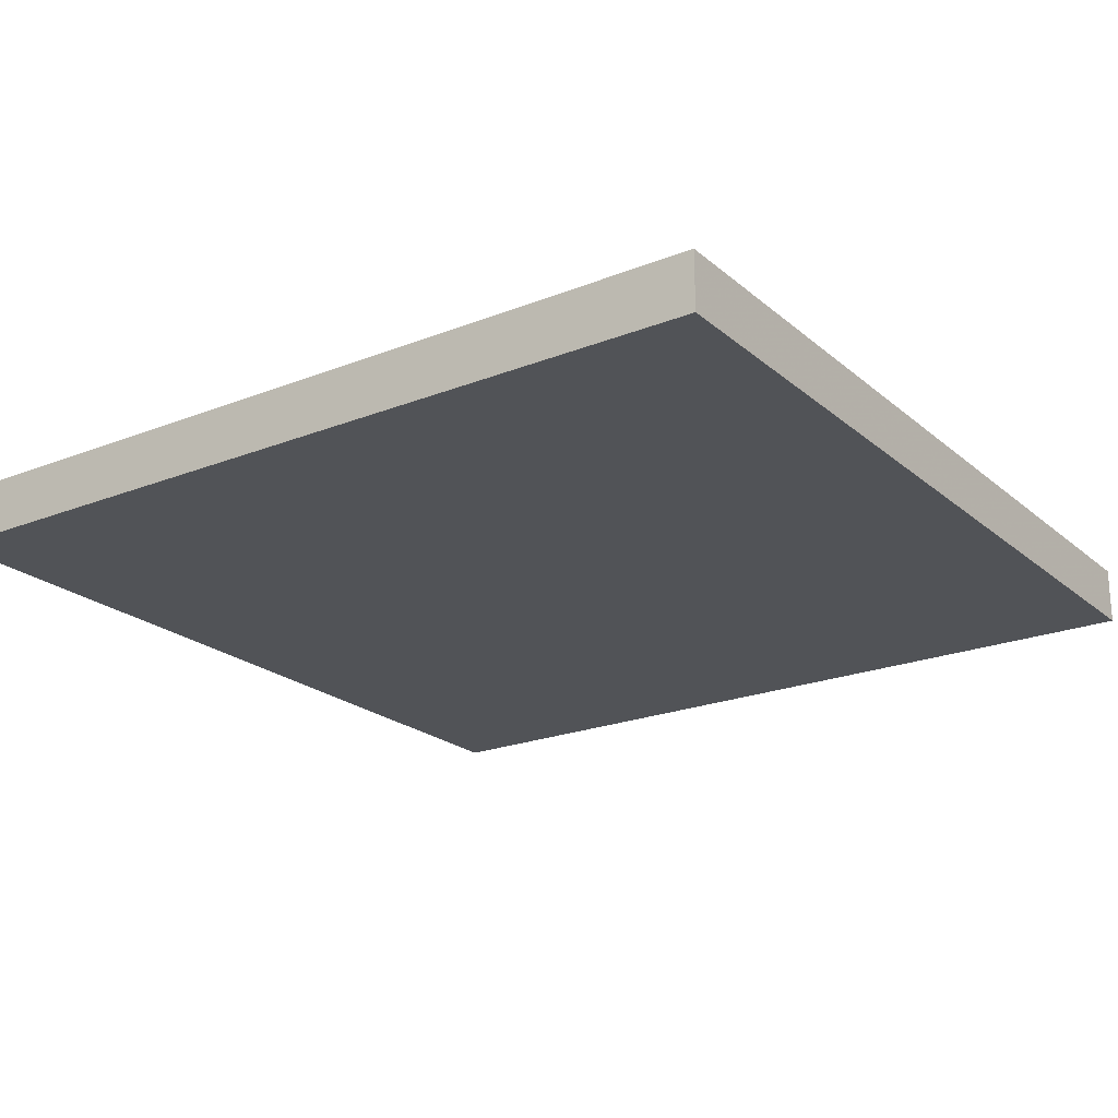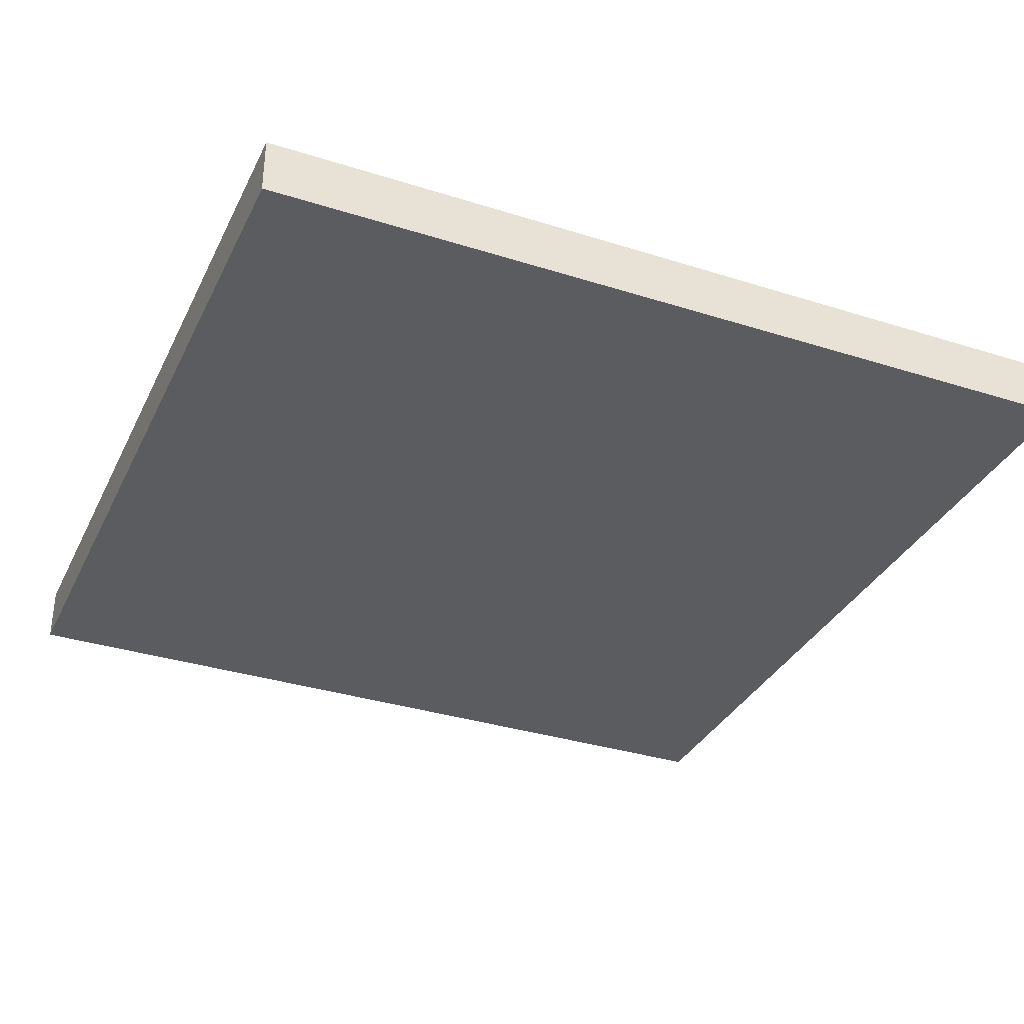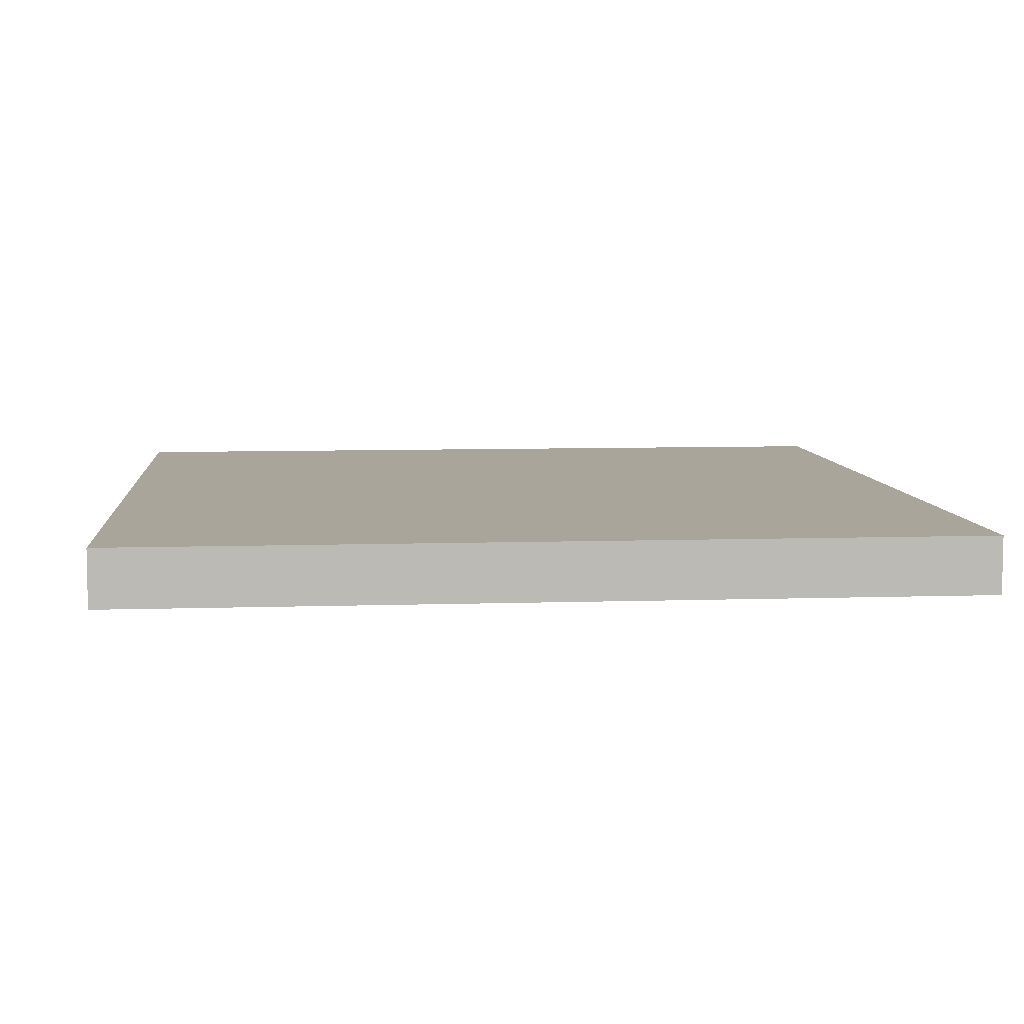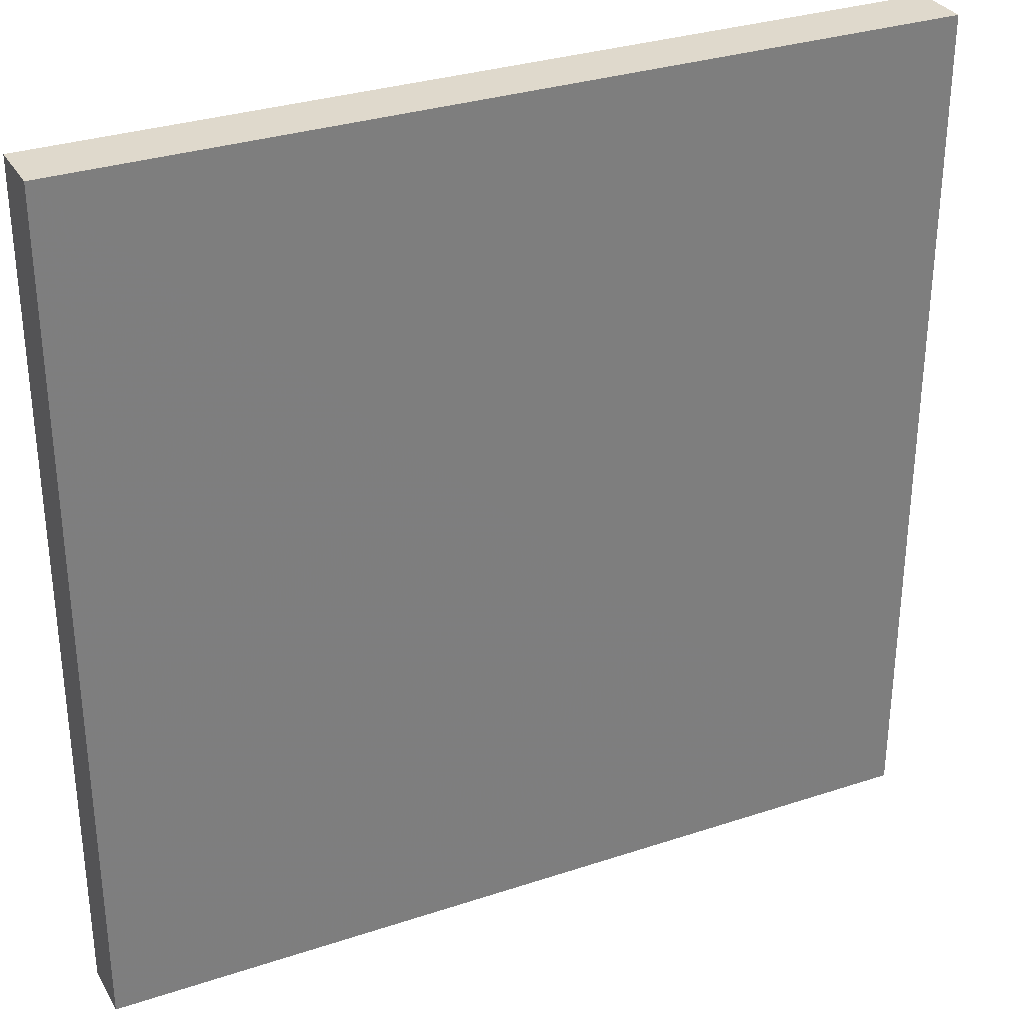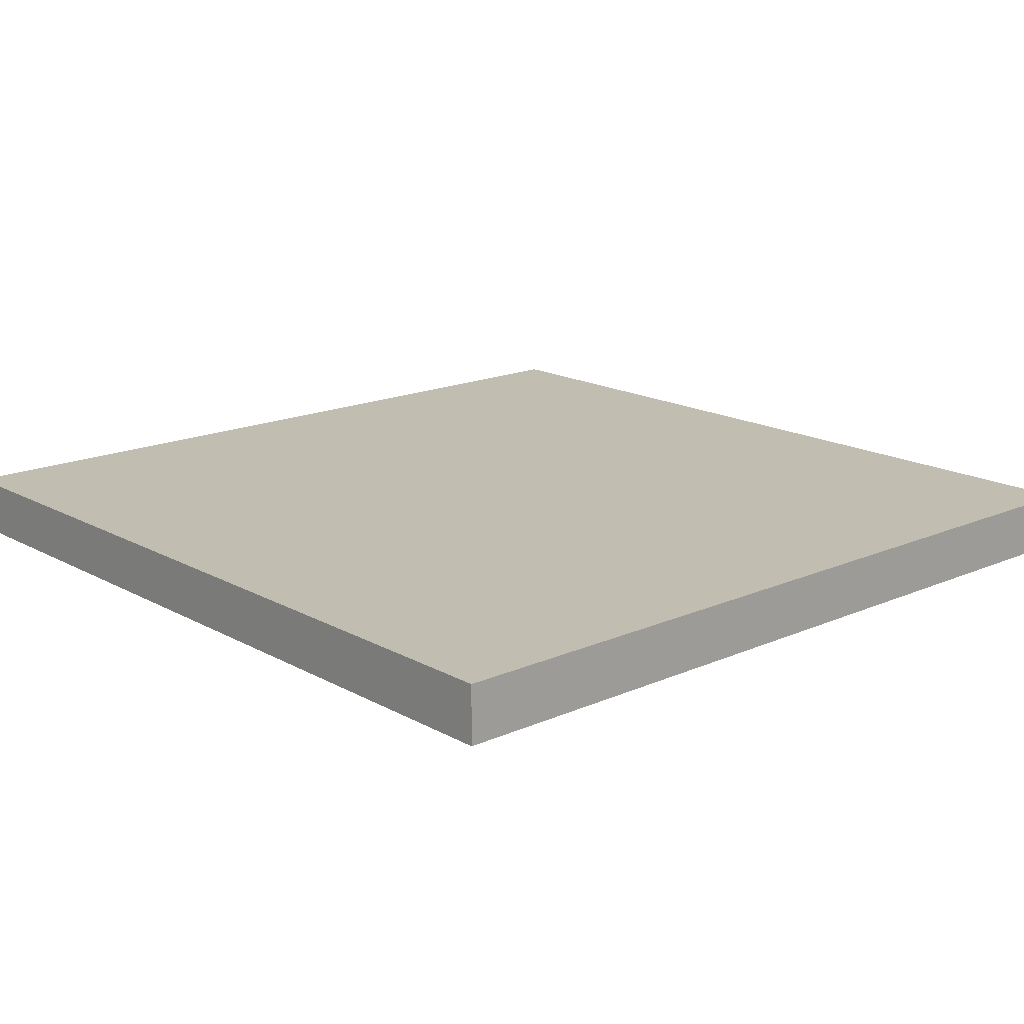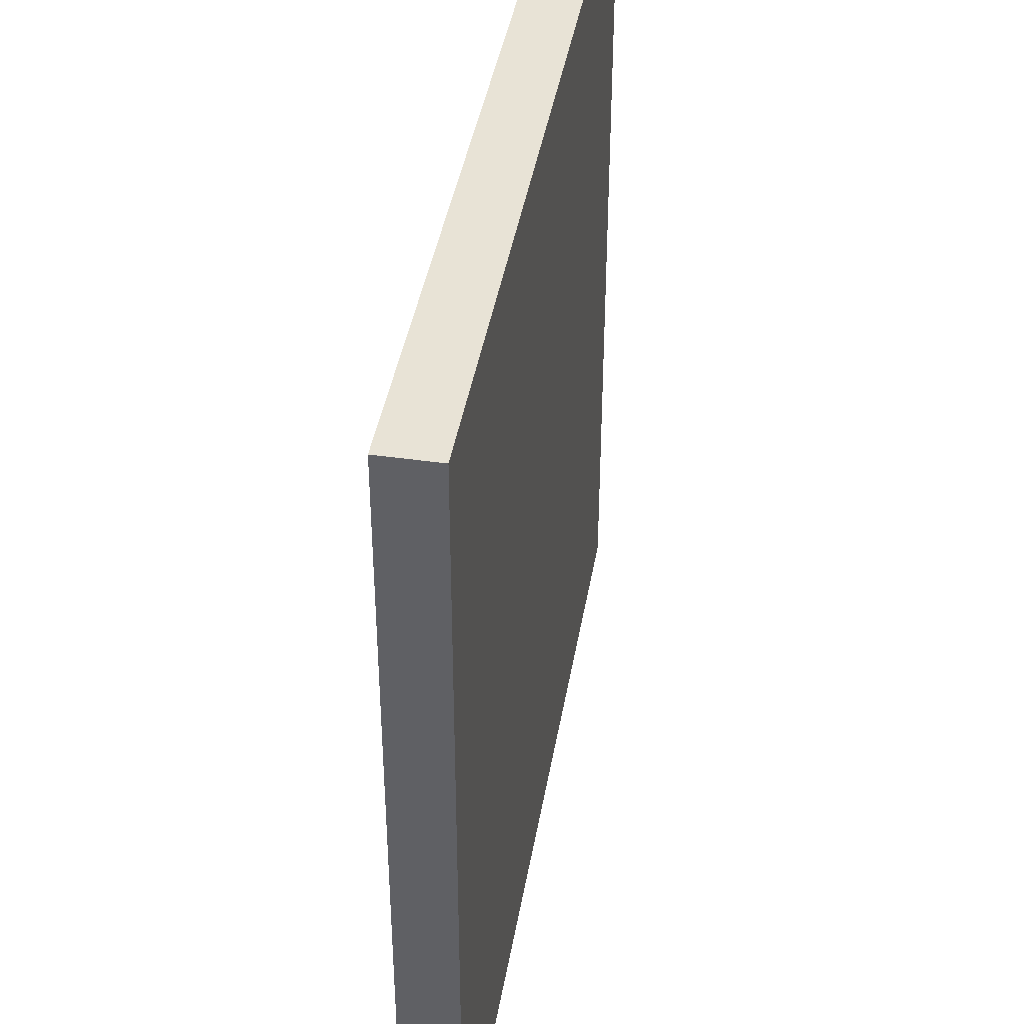
<metadata>
{"format":"obj","ext":"obj","renderer":"f3d","projection":"perspective","resolution":1024,"background":"white","views":[{"elev":-21.8,"azim":-145.2,"up":"+Z"},{"elev":-34.0,"azim":-113.2,"up":"+Z"},{"elev":7.5,"azim":84.7,"up":"+Z"},{"elev":31.7,"azim":-25.0,"up":"+Y"},{"elev":16.7,"azim":-131.8,"up":"+Z"},{"elev":41.8,"azim":99.7,"up":"+Y"}]}
</metadata>
<code>
o 496
v 2229 1873 6.8
v 2229 1873 6.8
v 2229 1873 6.8
v 2229 1873 6.81
v 2229 1873 6.81
v 2229 1873 6.81
v 2229 1873 6.8
v 2229 1873 6.8
v 2229 1873 6.8
v 2229 1873 6.81
v 2229 1873 6.8
v 2229 1873 6.81
v 2229 1873 6.81
v 2229 1873 6.81
v 2229 1873 6.81
v 2229 1873 6.81
v 2229 1873 6.8
v 2229 1873 6.81
v 2229 1873 6.8
v 2229 1873 6.81
v 2229 1873 6.81
v 2229 1873 6.8
v 2229 1873 6.81
v 2229 1873 6.81
v 2229 1873 6.8
v 2229 1873 6.8
v 2229 1873 6.81
v 2229 1873 6.8
v 2229 1873 6.8
f 1 2 3
f 1 4 5
f 6 2 7
f 8 9 7
f 10 7 11
f 12 13 14
f 14 15 16
f 17 15 18
f 19 20 21
f 22 23 20
f 24 25 26
f 27 28 29

</code>
